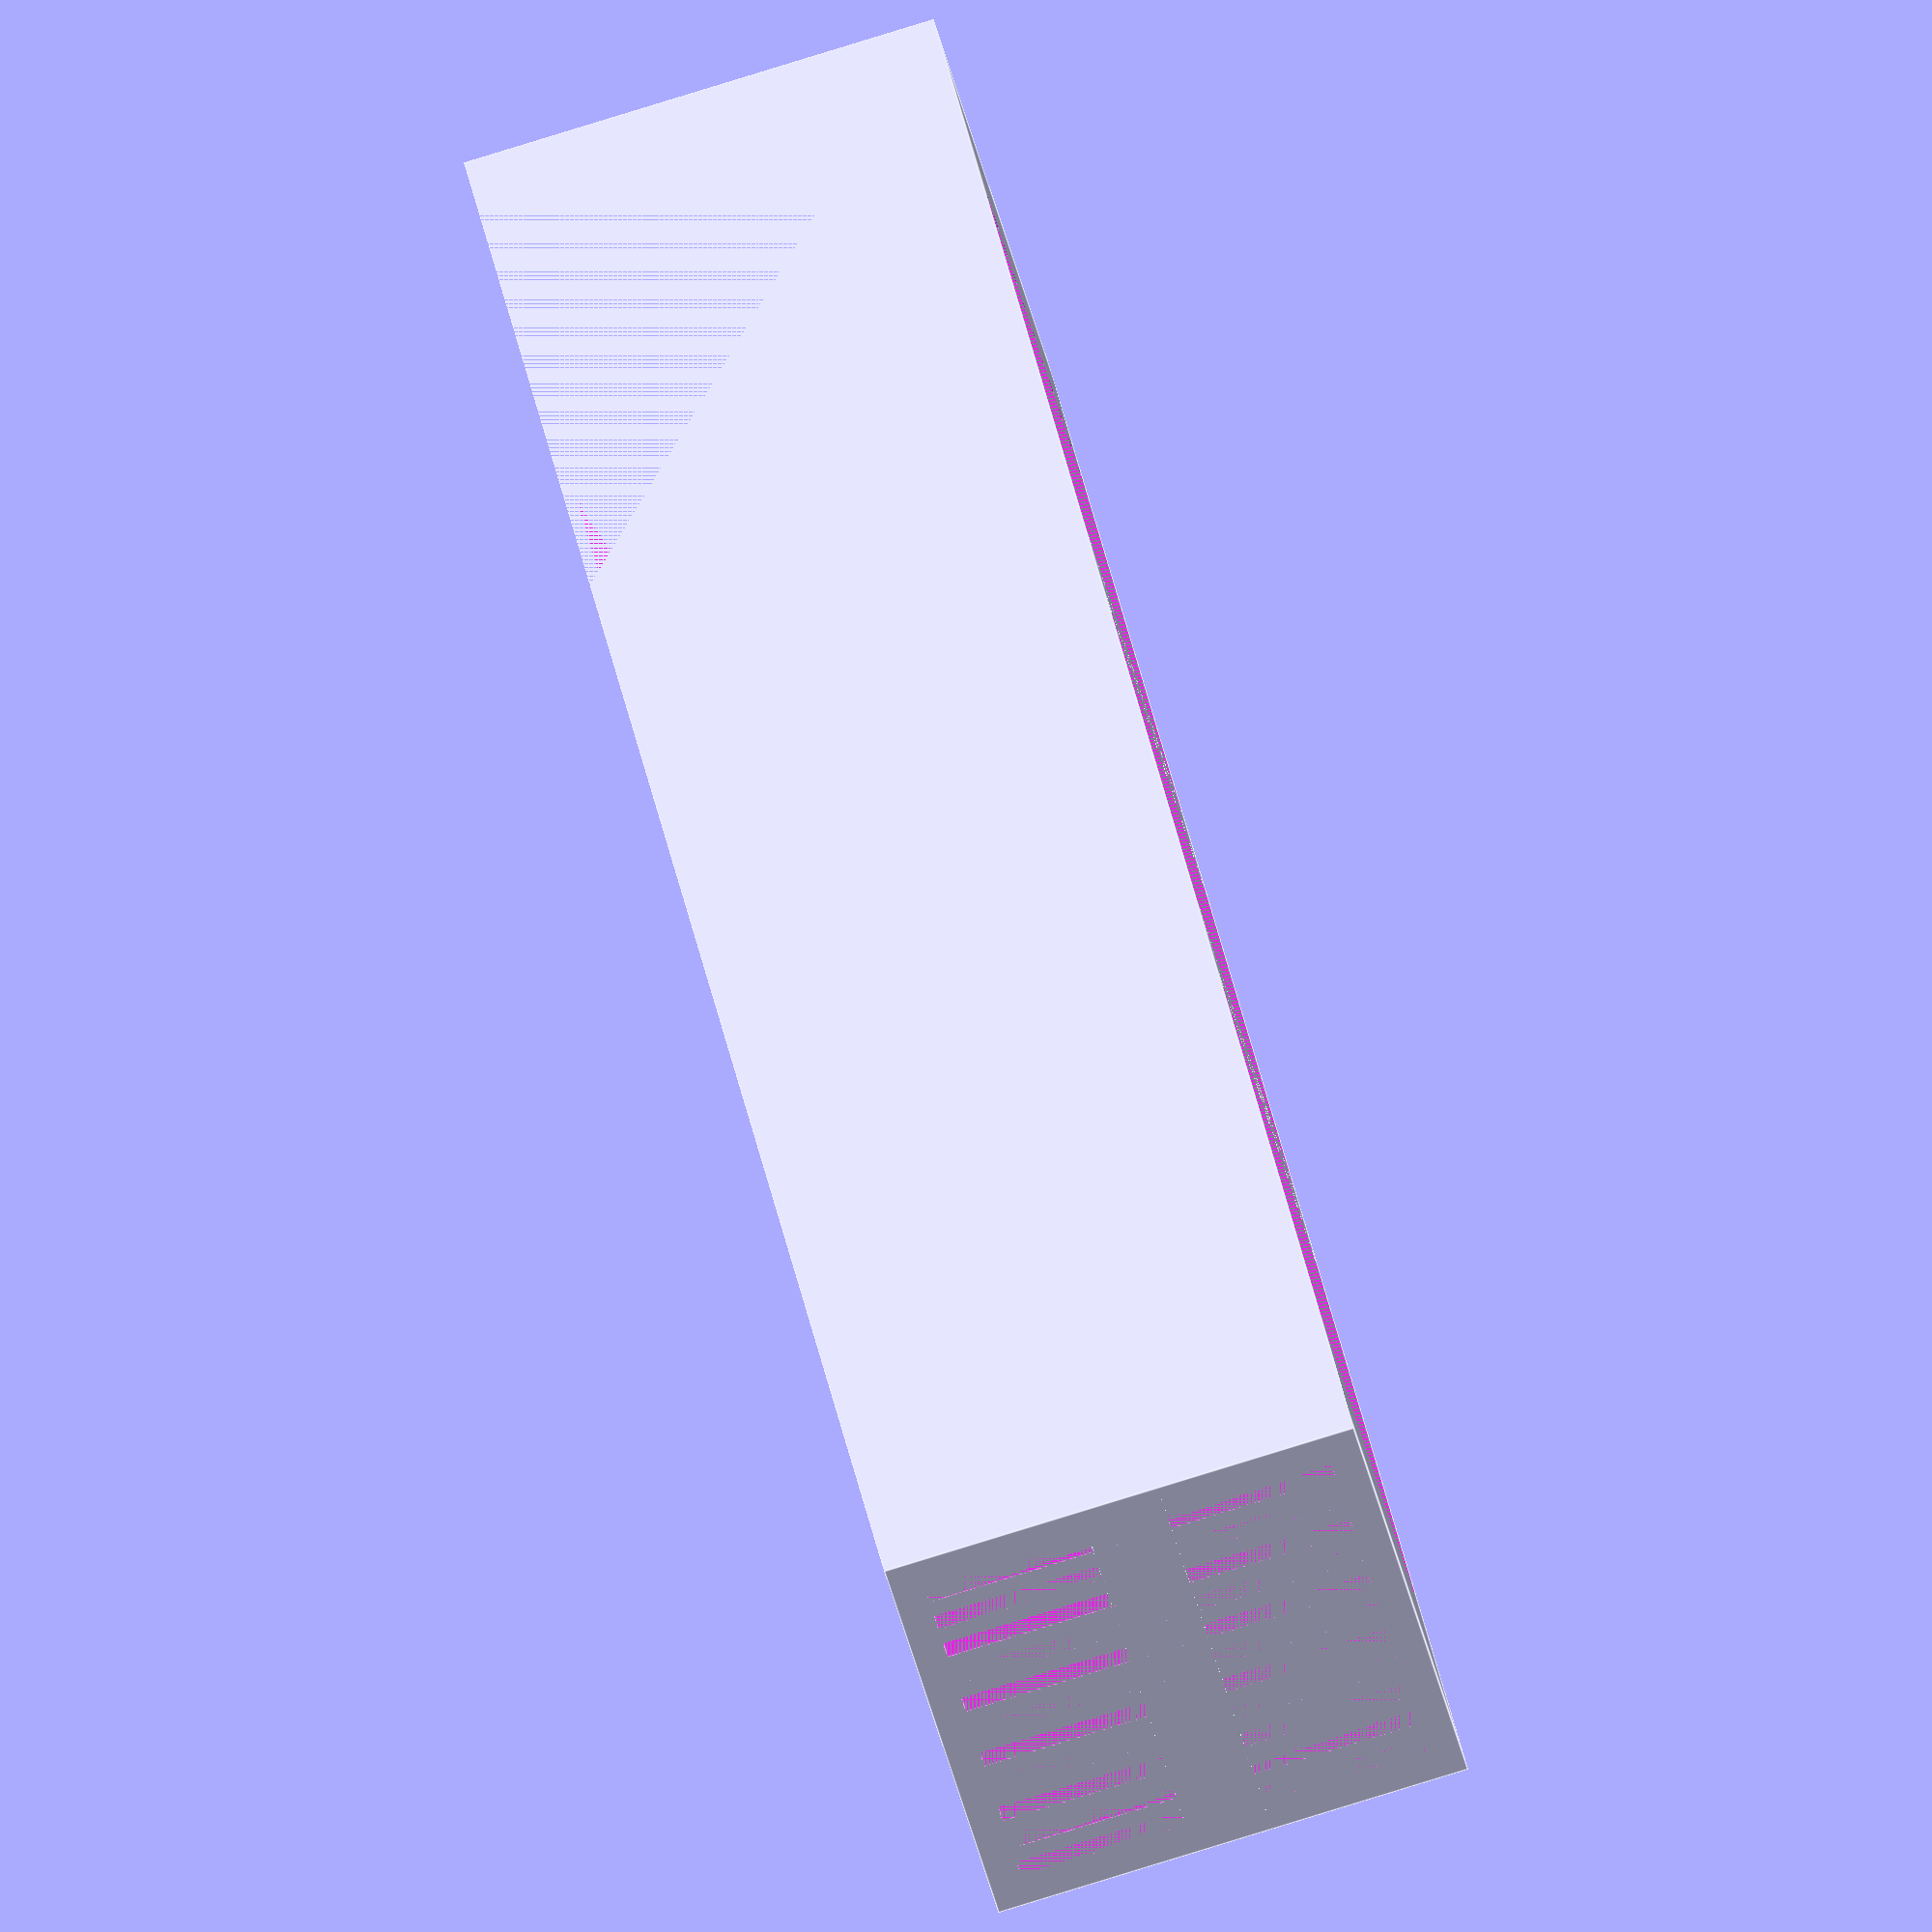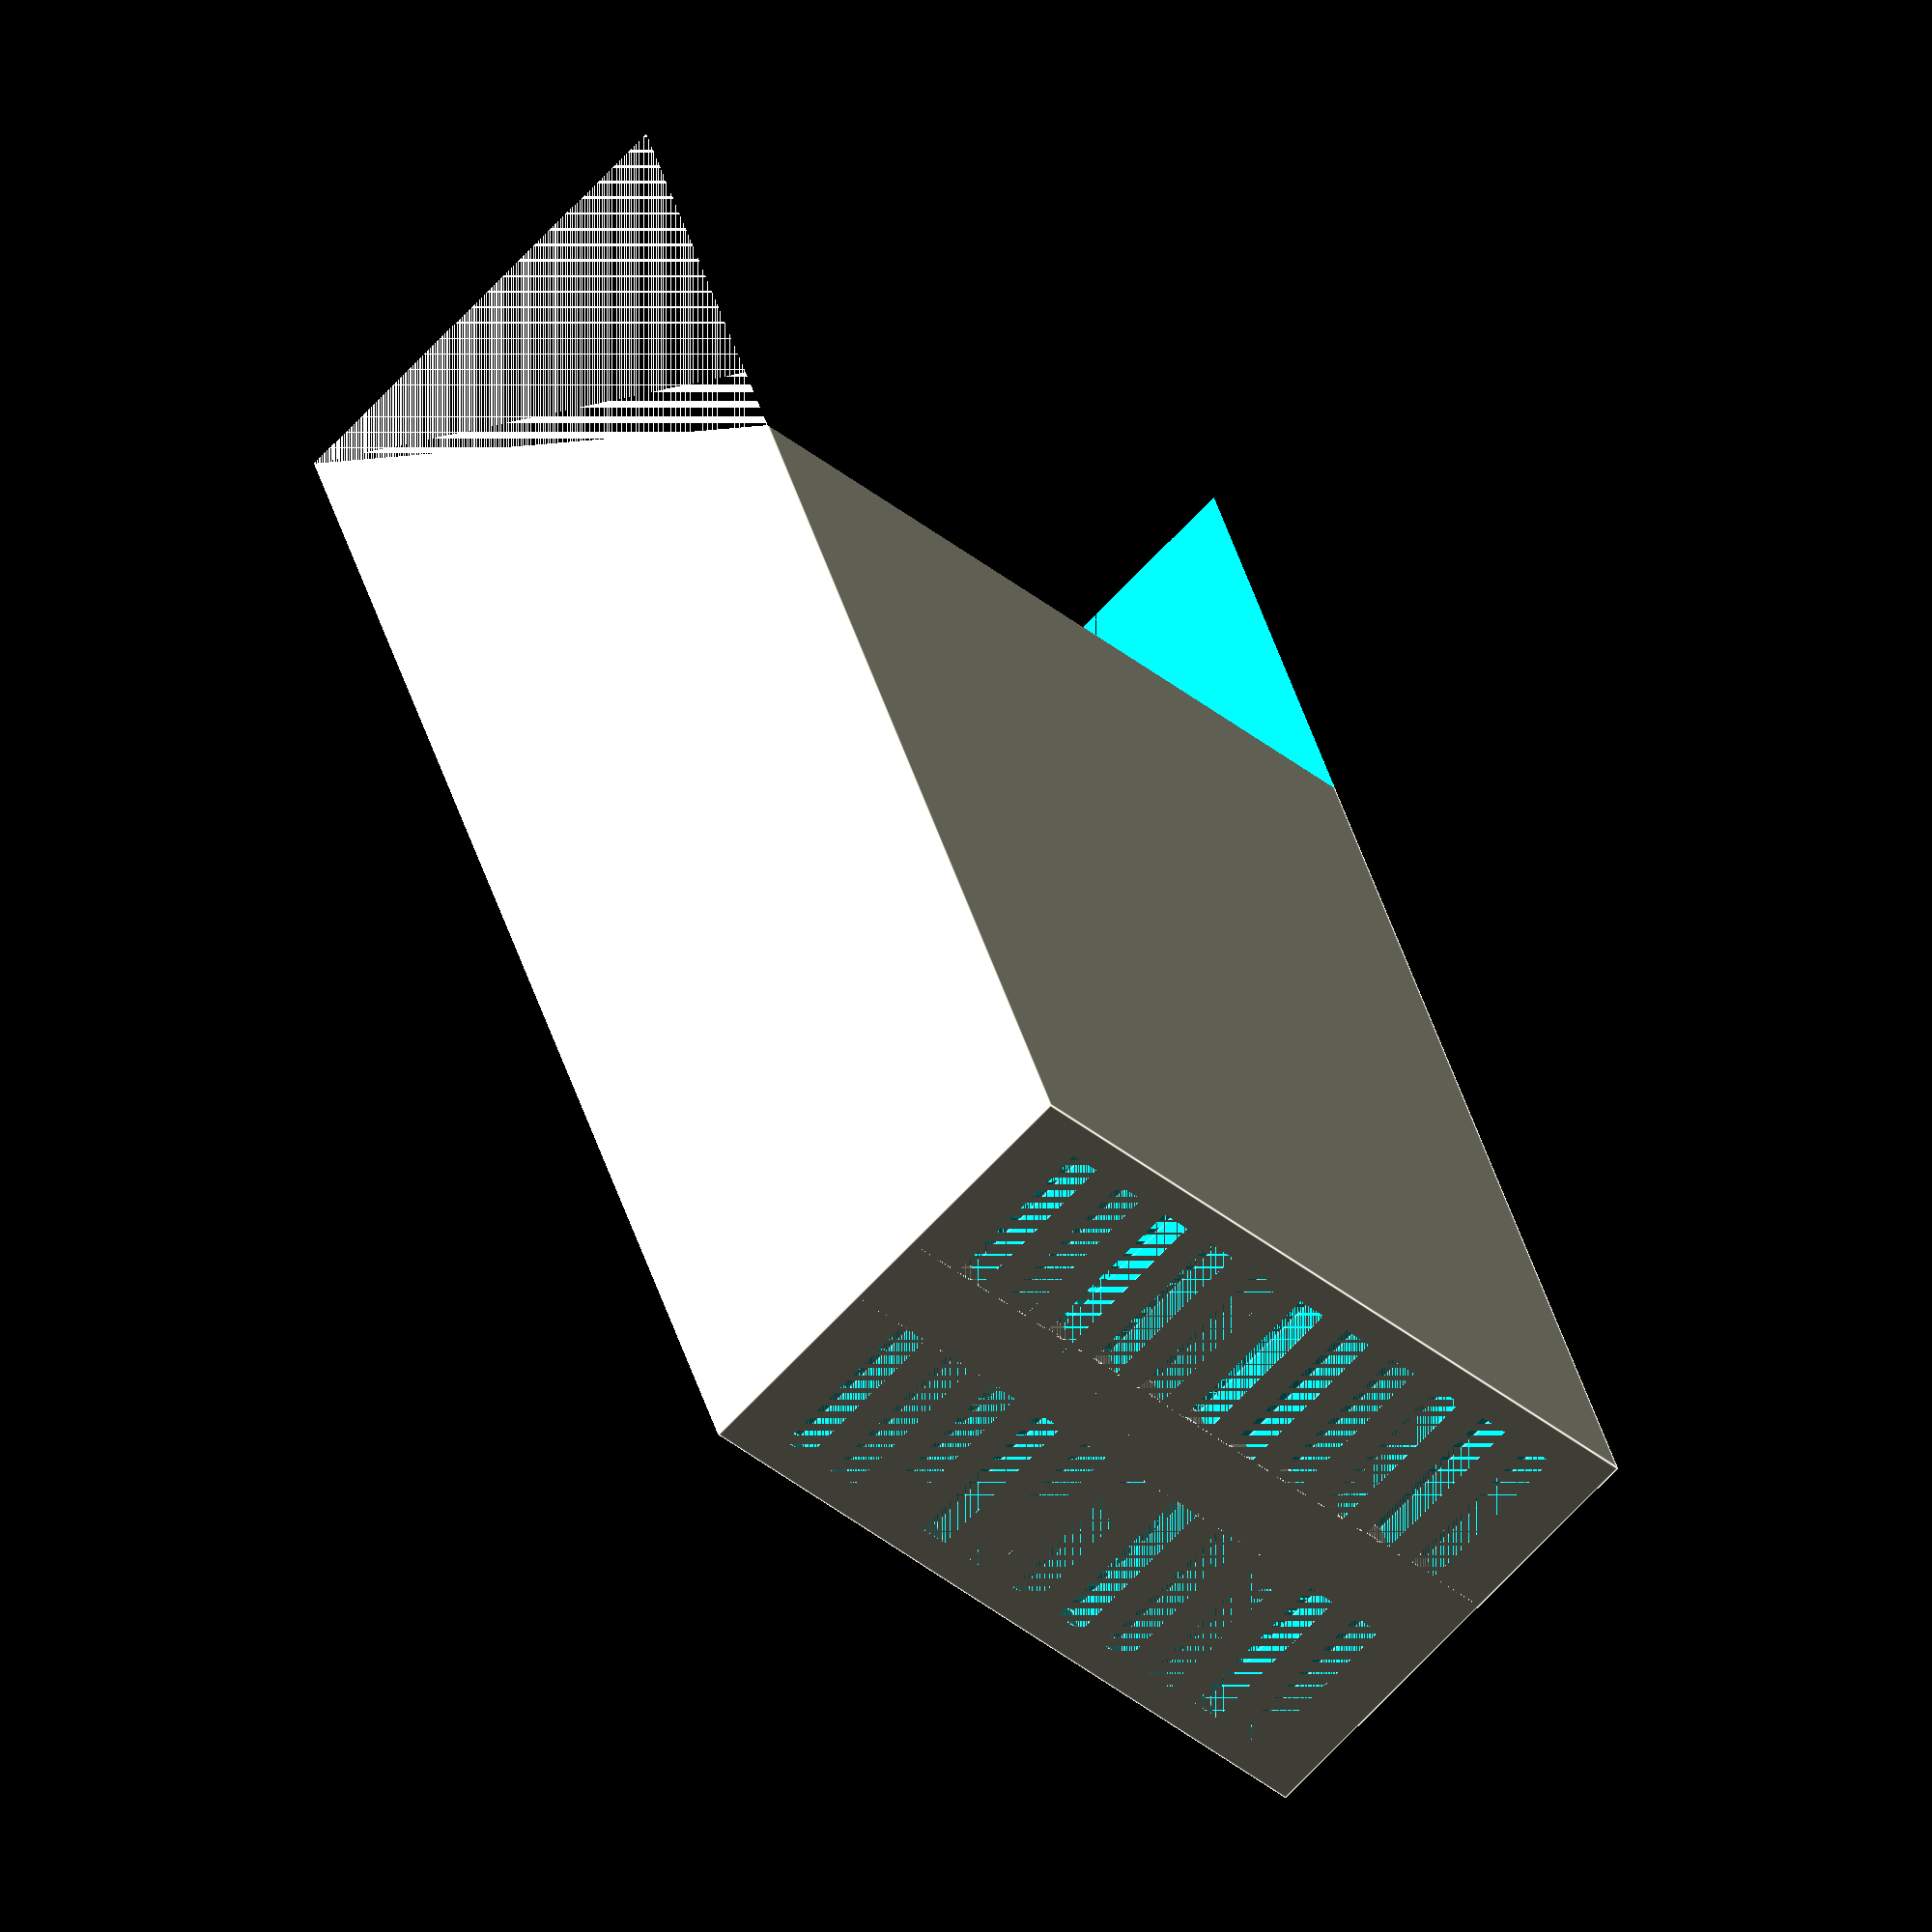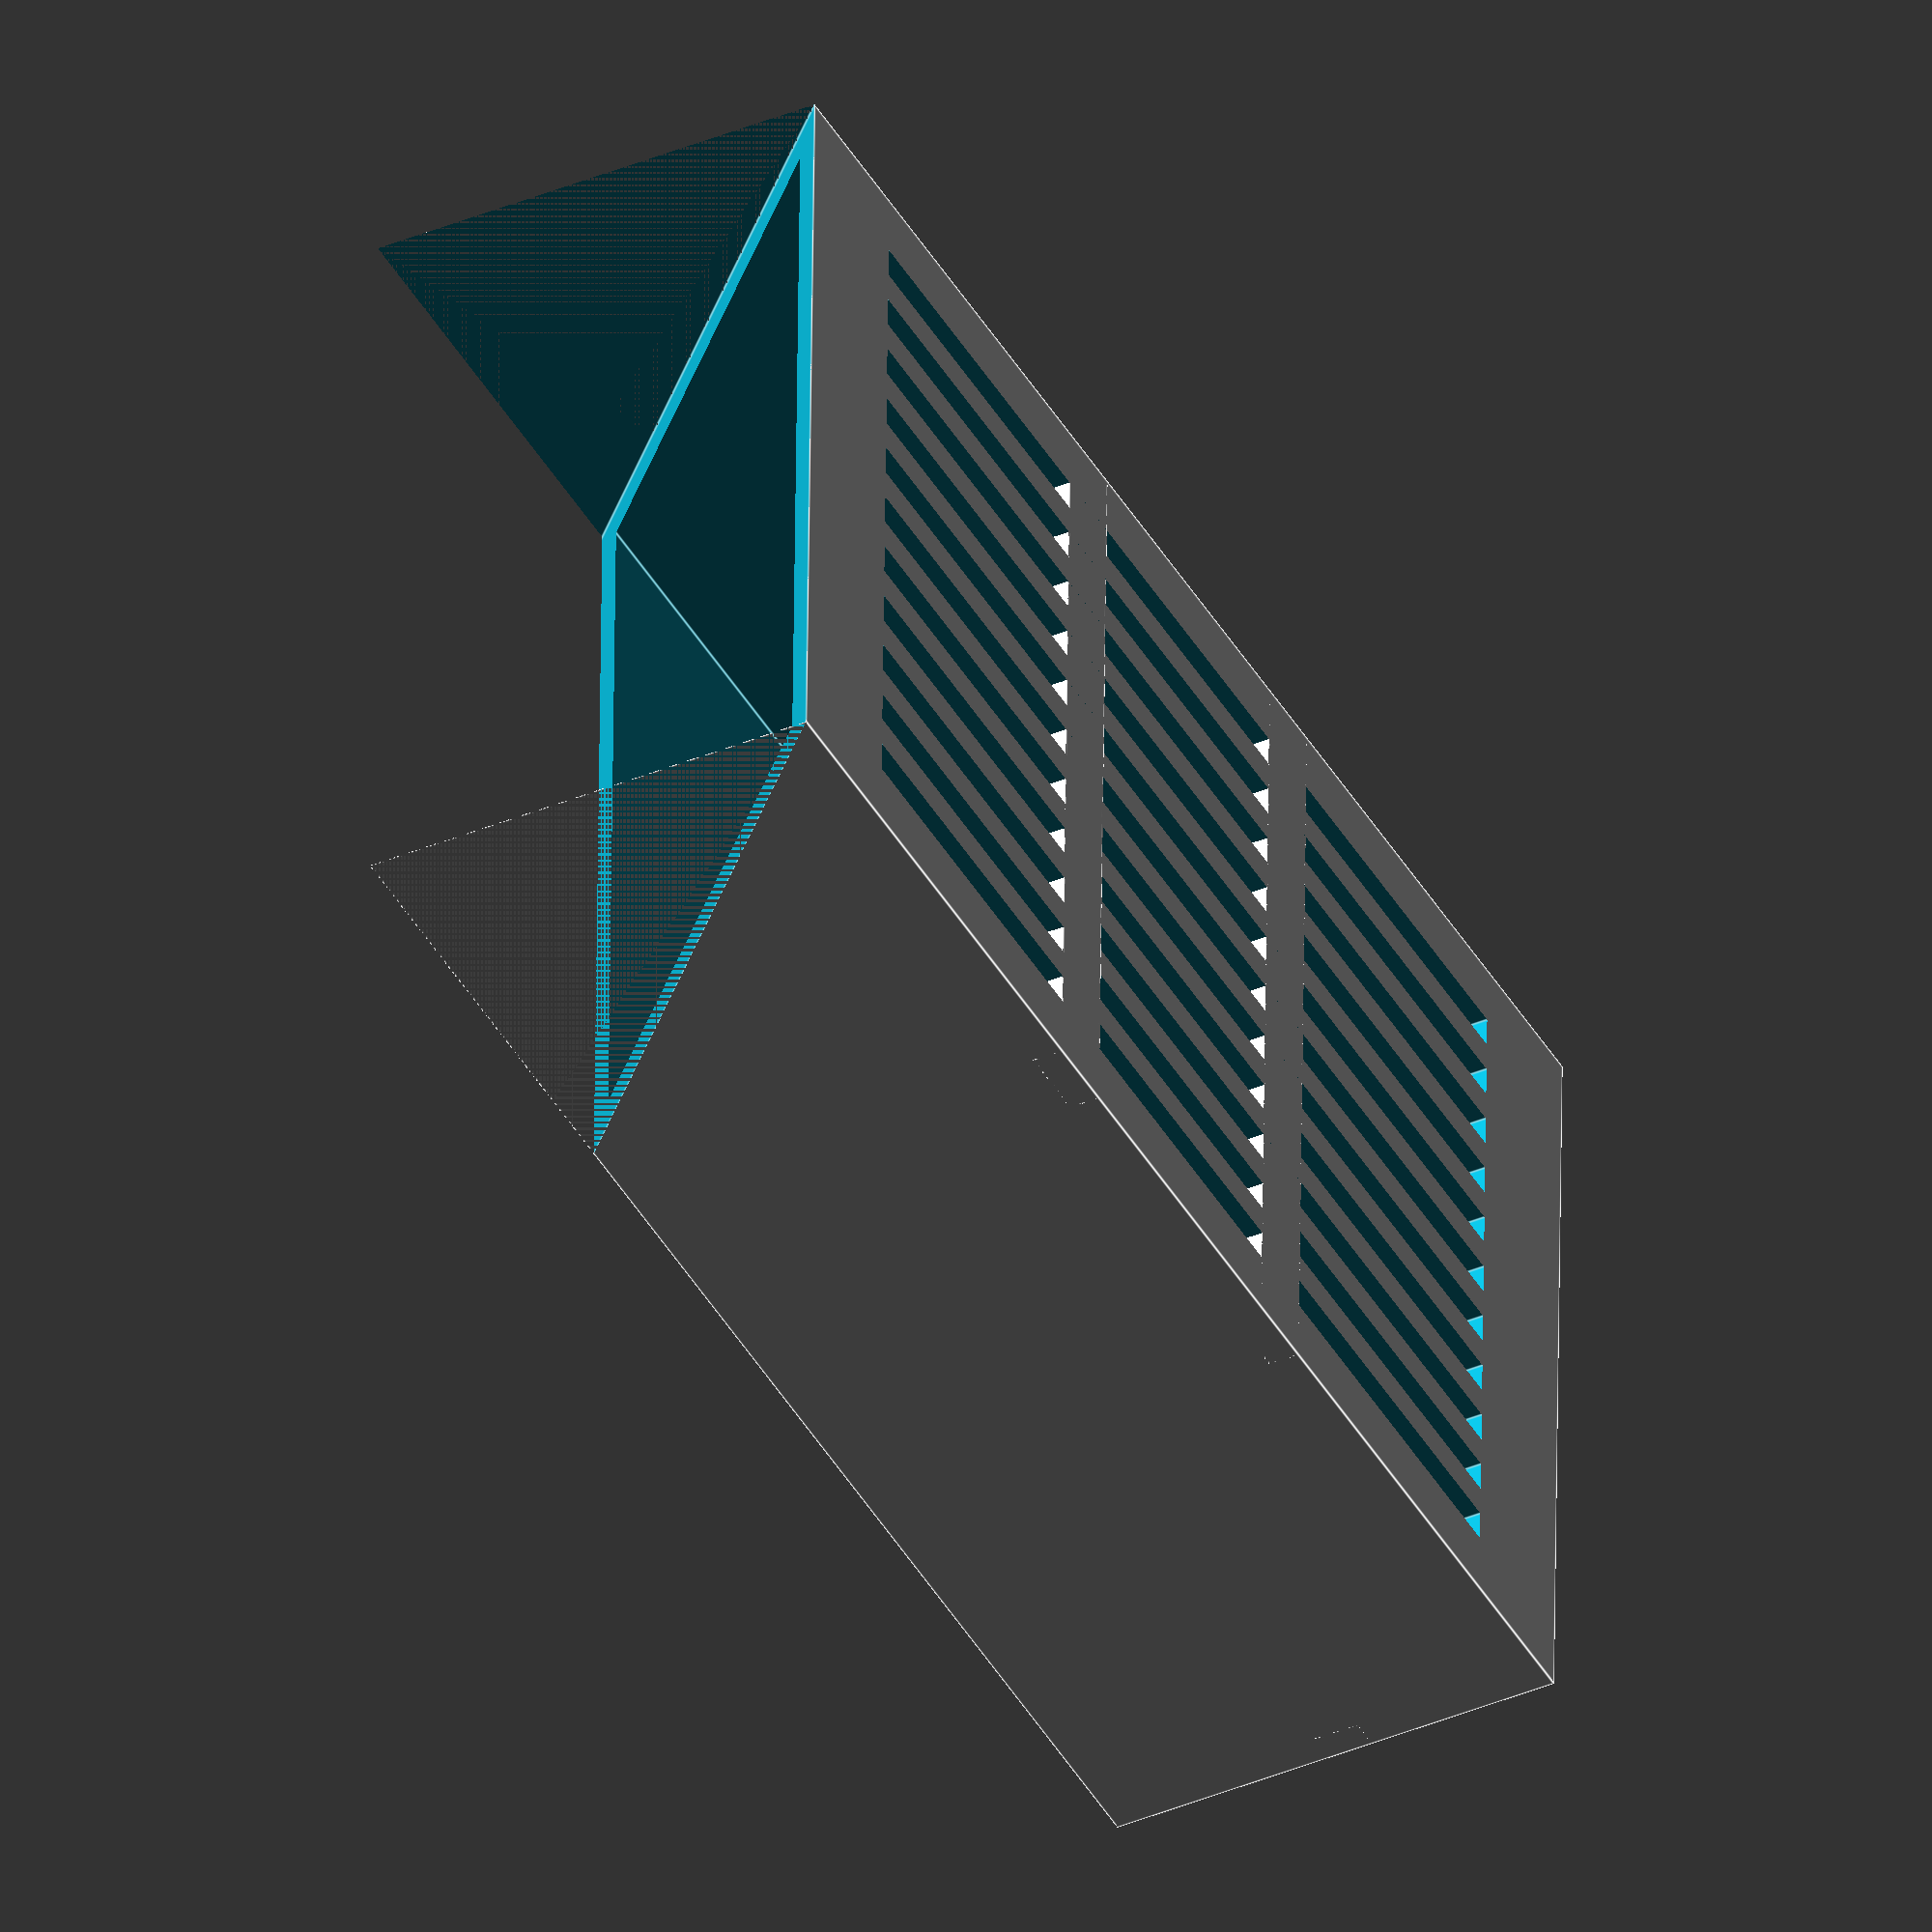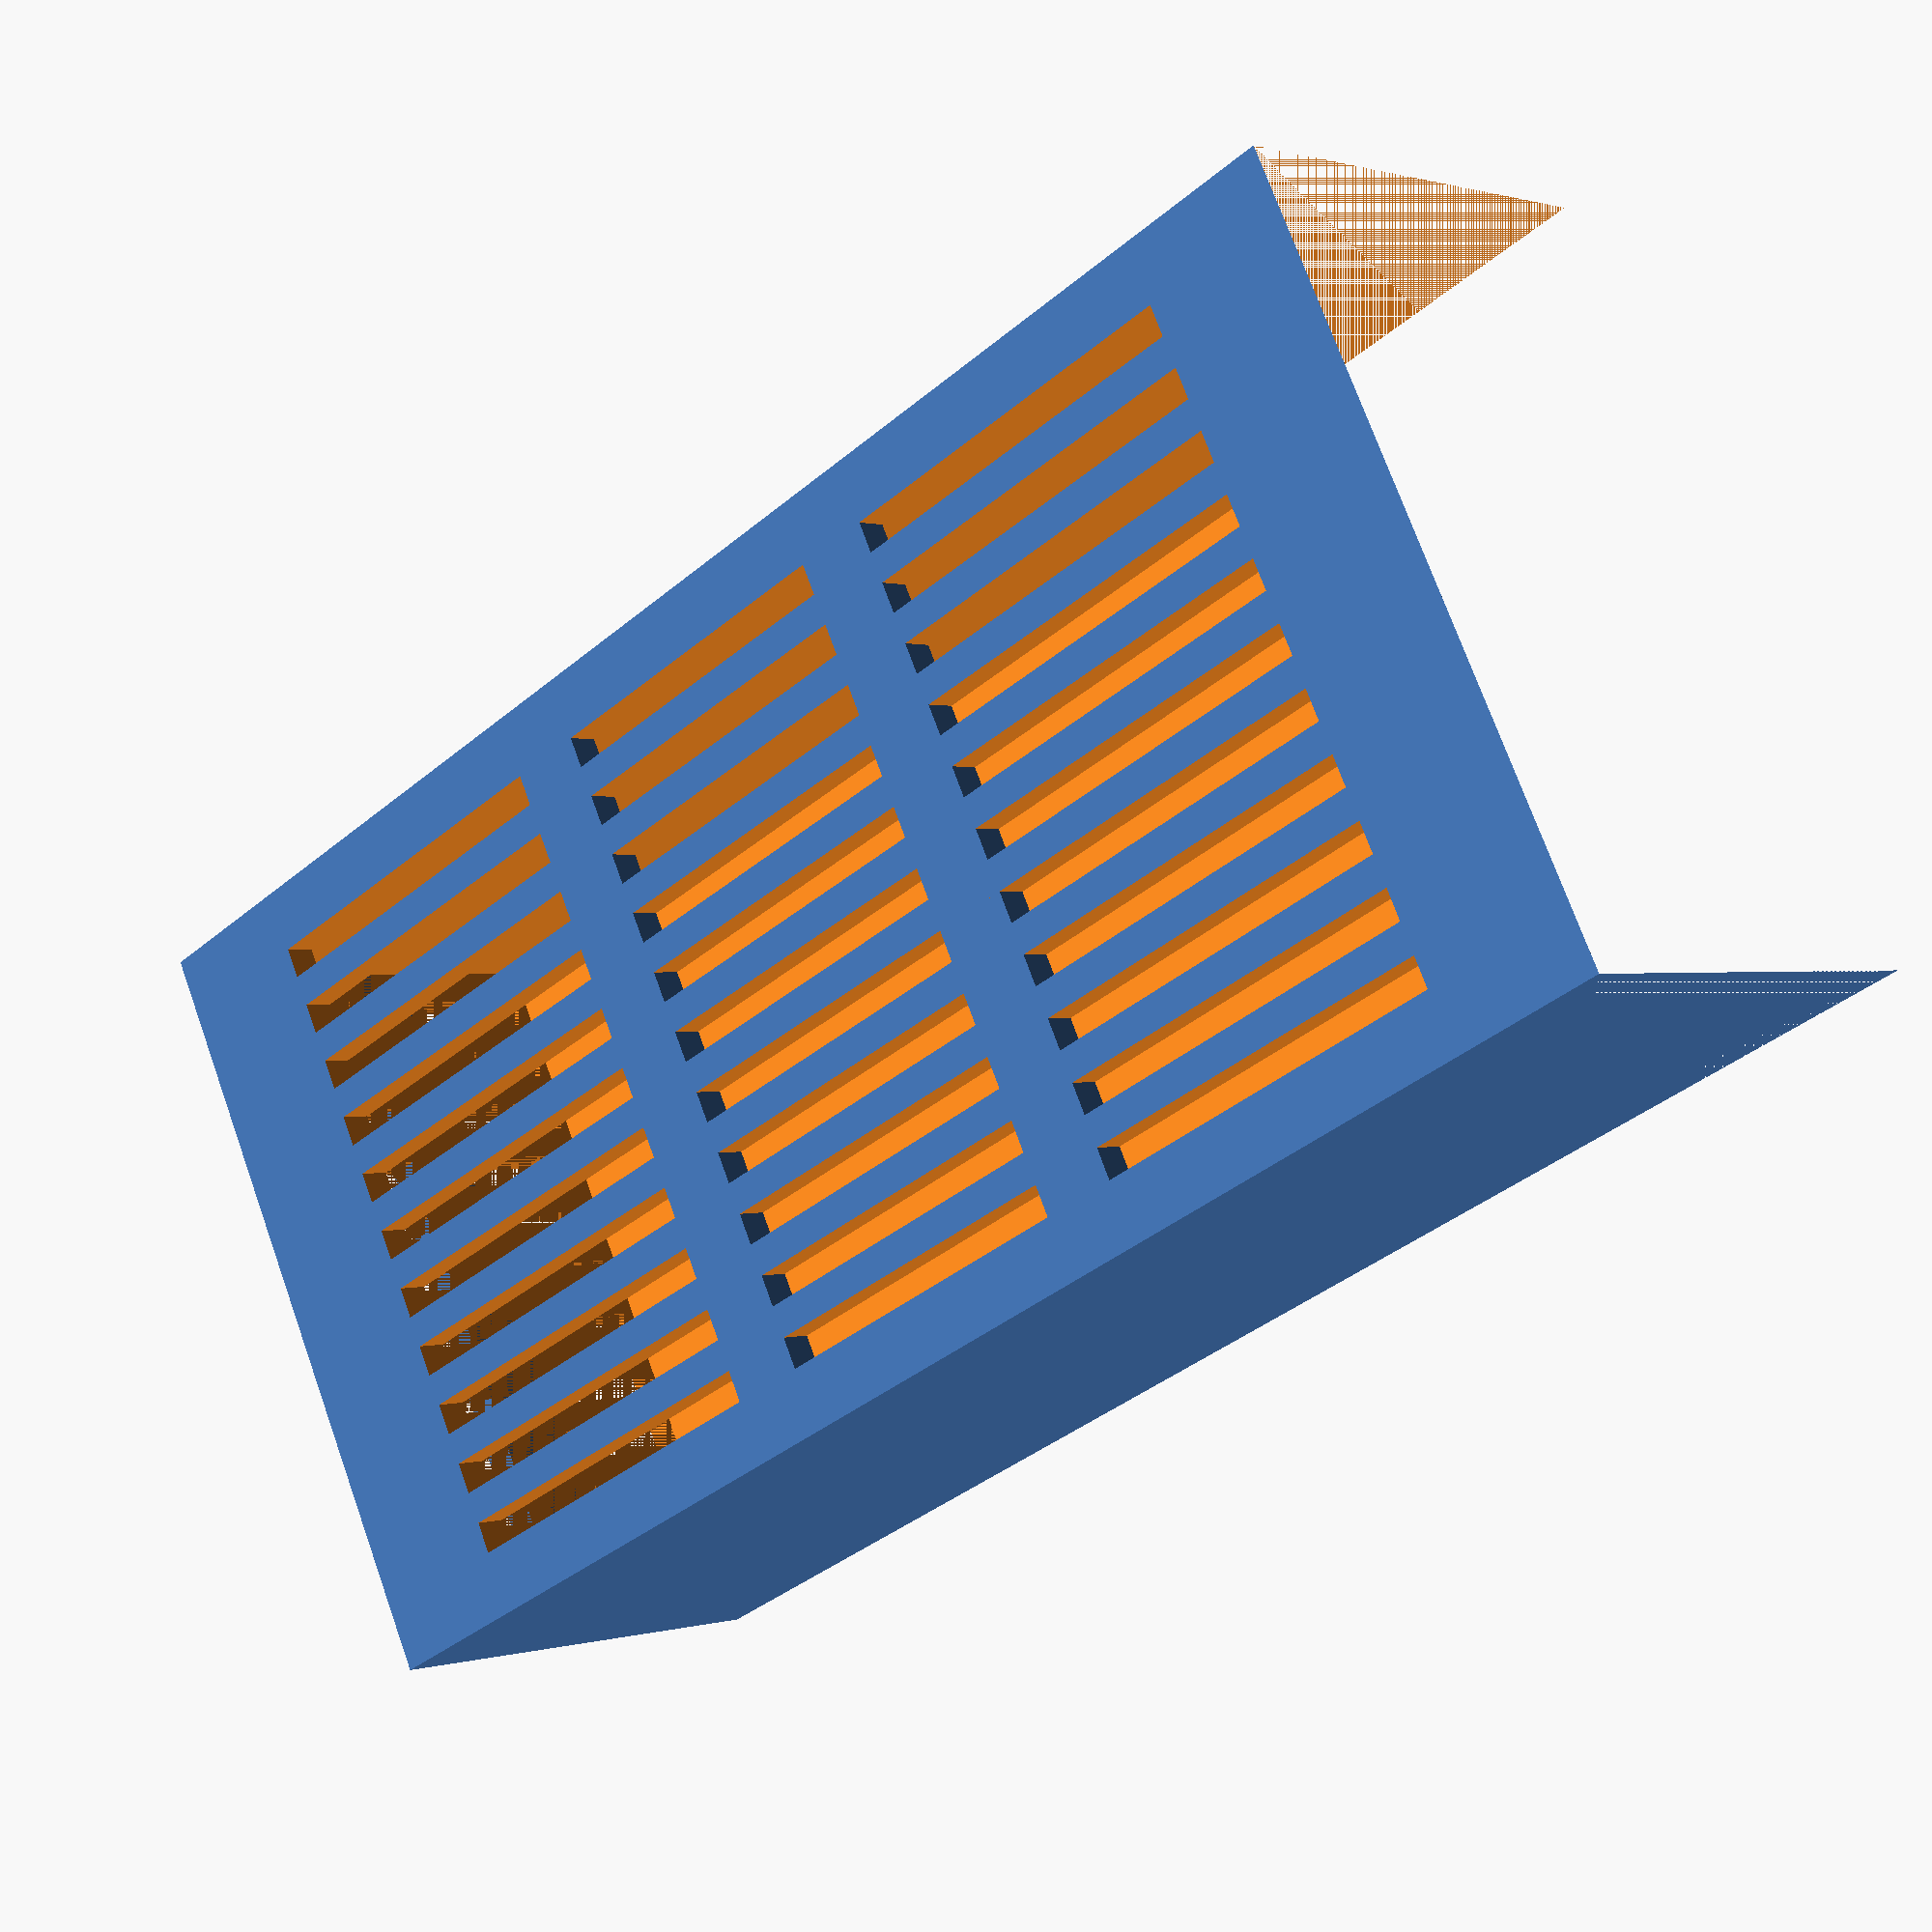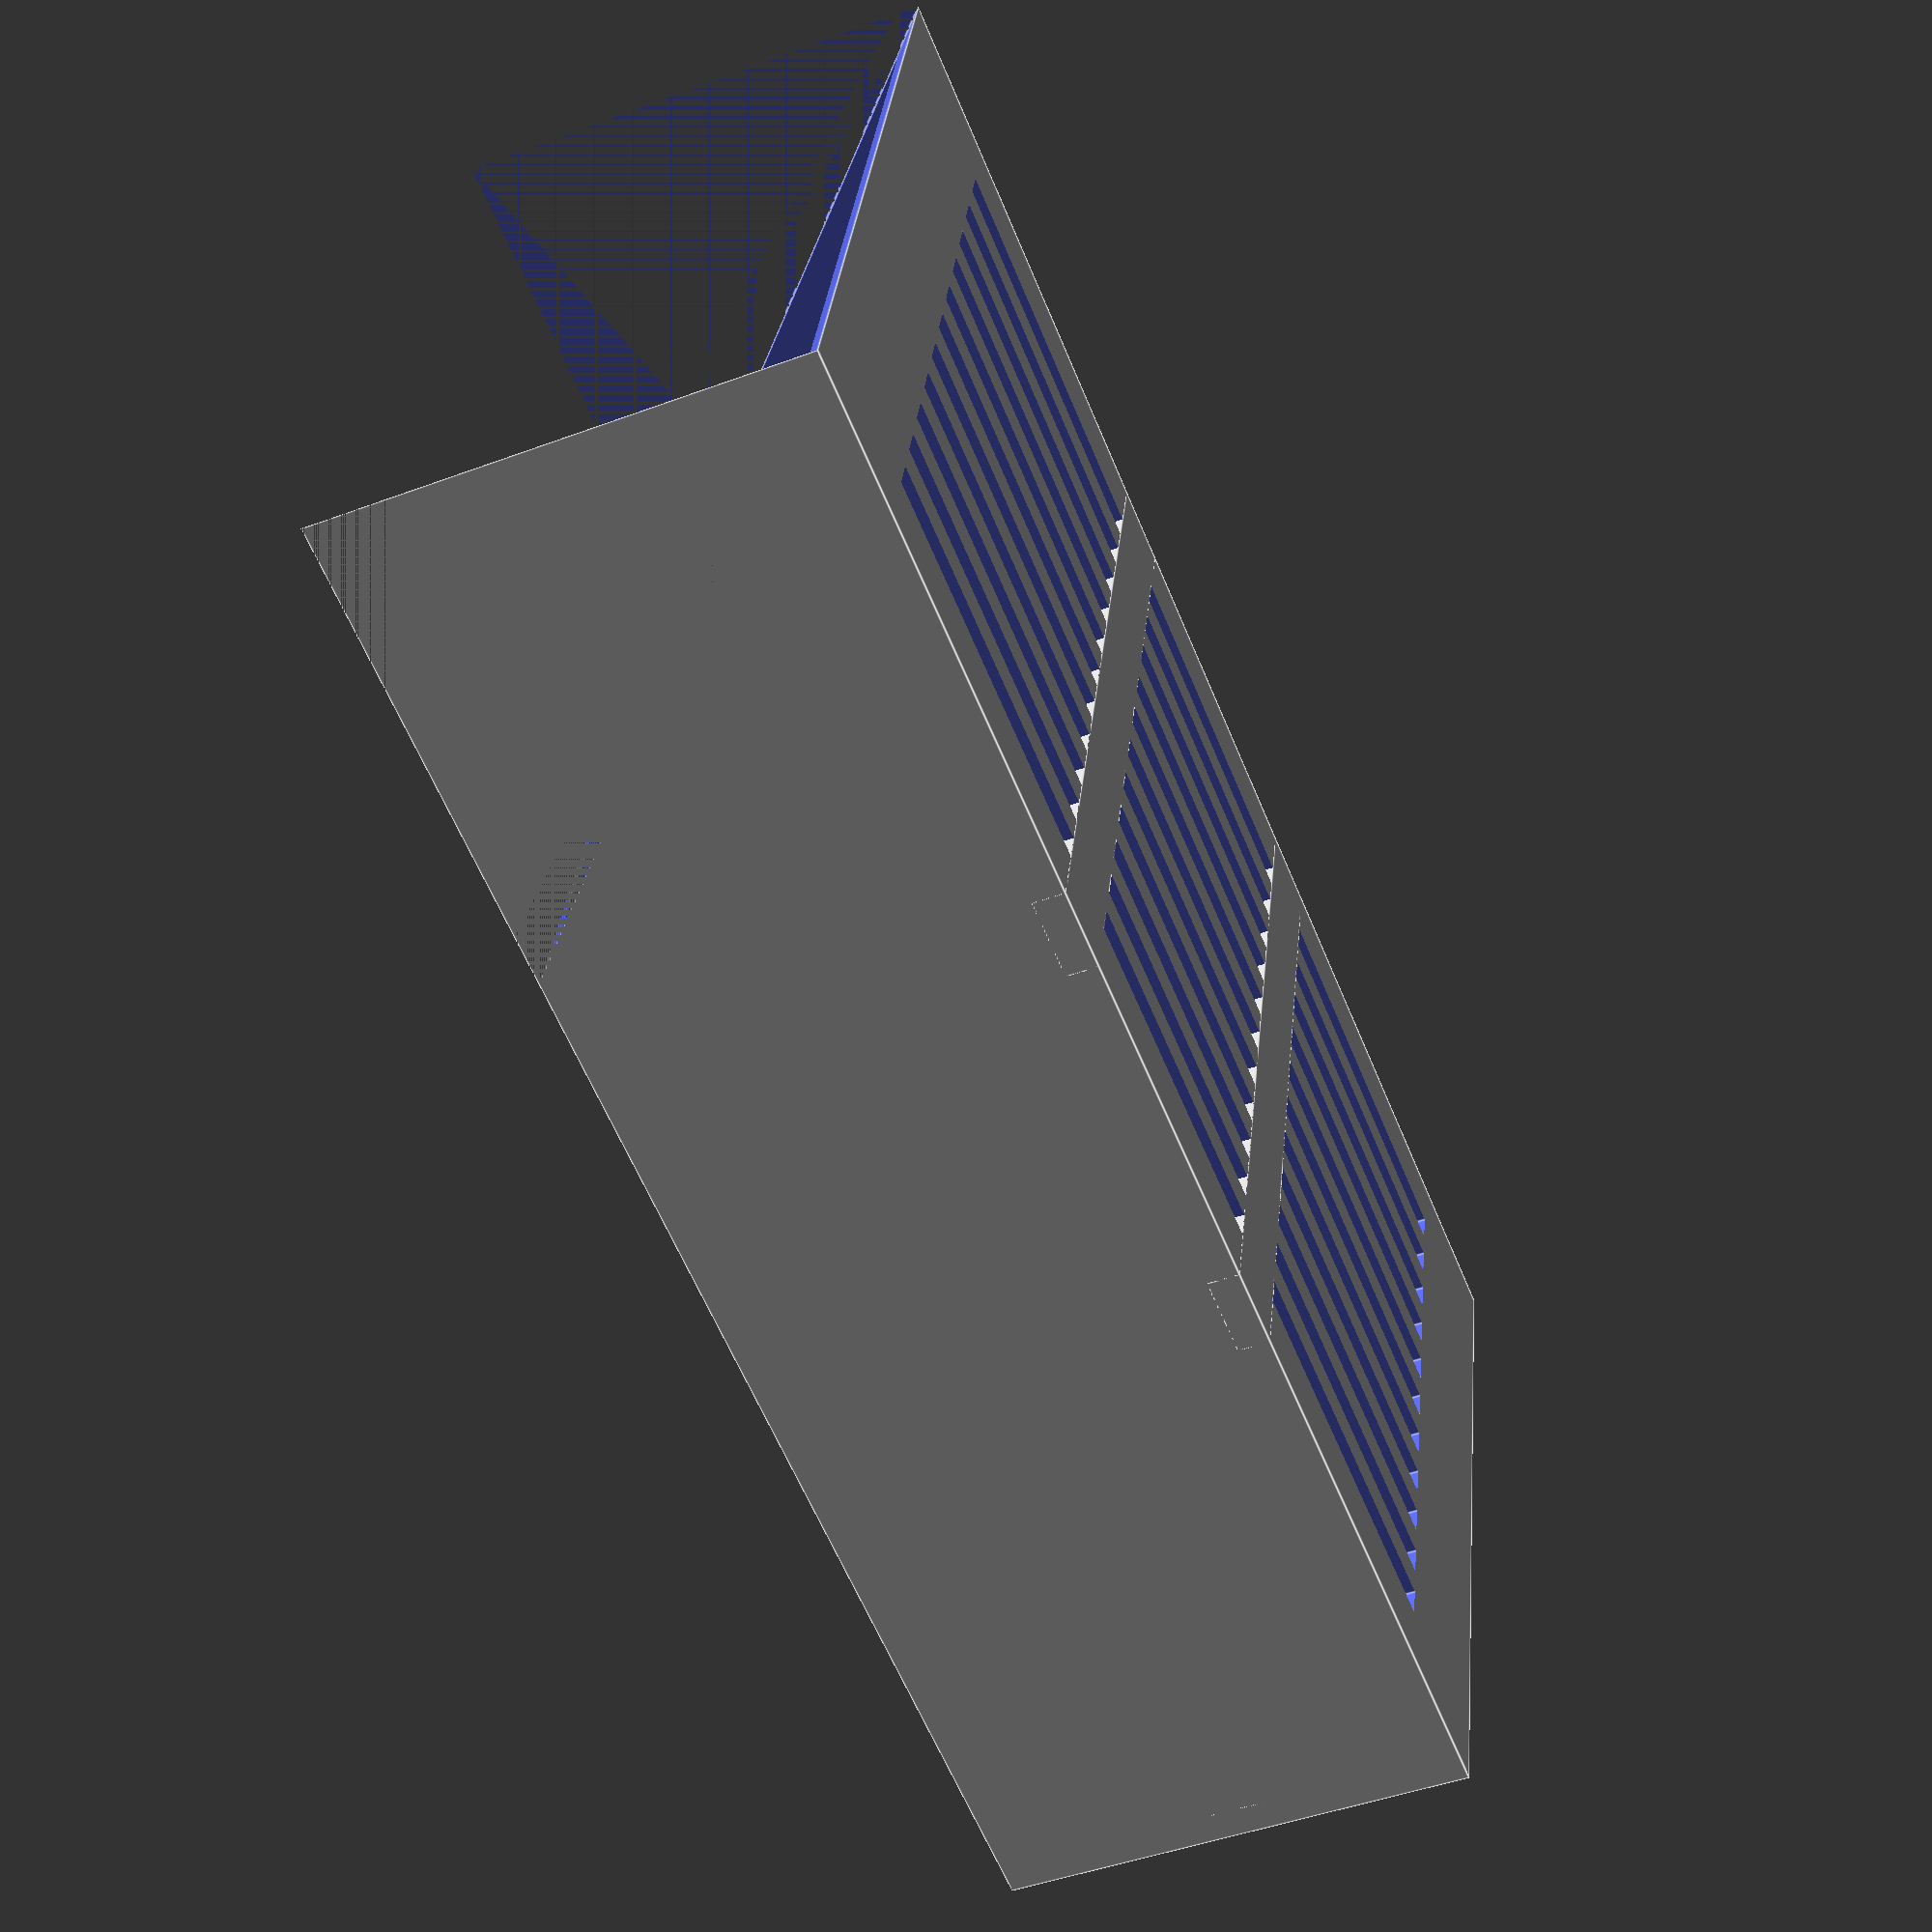
<openscad>
length=100;
width=50;
height=30;
angle=45;
thickness=2;
slotWidth=2;
nrStabilizerBottom=2;
nrStabilizerBack=1;

module box(){
difference(){
cube([length,width,height]);
translate([thickness,thickness,thickness]){
cube([length,width-2*thickness,height-2*thickness]);}
translate([length,0,0]){
rotate(-angle,[0,1,0]){
cube([length,width,1000]);}}}}



//bottom stabilizers
for (x=[1:nrStabilizerBottom]){
translate([10-2.5+(length-20)/(1+nrStabilizerBottom)*x,0,0]){
cube([5,width,thickness]);}}

//back stabilizers
for (x=[1:nrStabilizerBack]){
translate([0,0,height/(nrStabilizerBack+1)*x-2.5]){
cube([thickness,width,5]);}}

difference(){
box();
    
//bottom slots
for (i=[1:(width-2*thickness)/(slotWidth*2)]){
translate([0,i*slotWidth*2,thickness]){
cube([thickness,slotWidth,height-2*thickness]);}}
//back slots
translate([10,0,-1]){
for (i=[1:(width-2*thickness)/(slotWidth*2)]){
translate([0,i*slotWidth*2,0]){    
cube([length-20,slotWidth,thickness+2]);}
}}}



</openscad>
<views>
elev=267.4 azim=151.4 roll=73.0 proj=o view=edges
elev=65.8 azim=250.4 roll=317.4 proj=o view=edges
elev=219.9 azim=178.7 roll=62.8 proj=o view=edges
elev=359.6 azim=206.5 roll=220.9 proj=p view=wireframe
elev=225.6 azim=166.0 roll=66.9 proj=p view=edges
</views>
